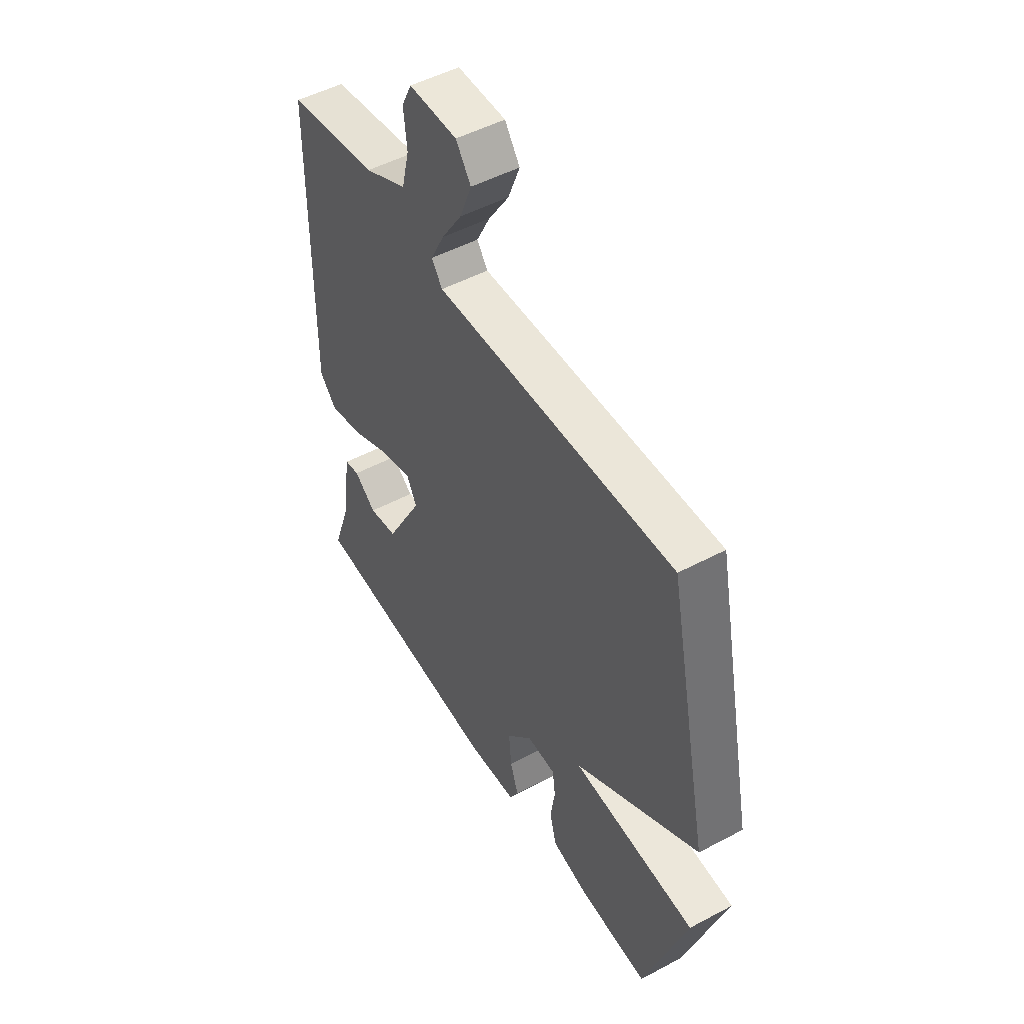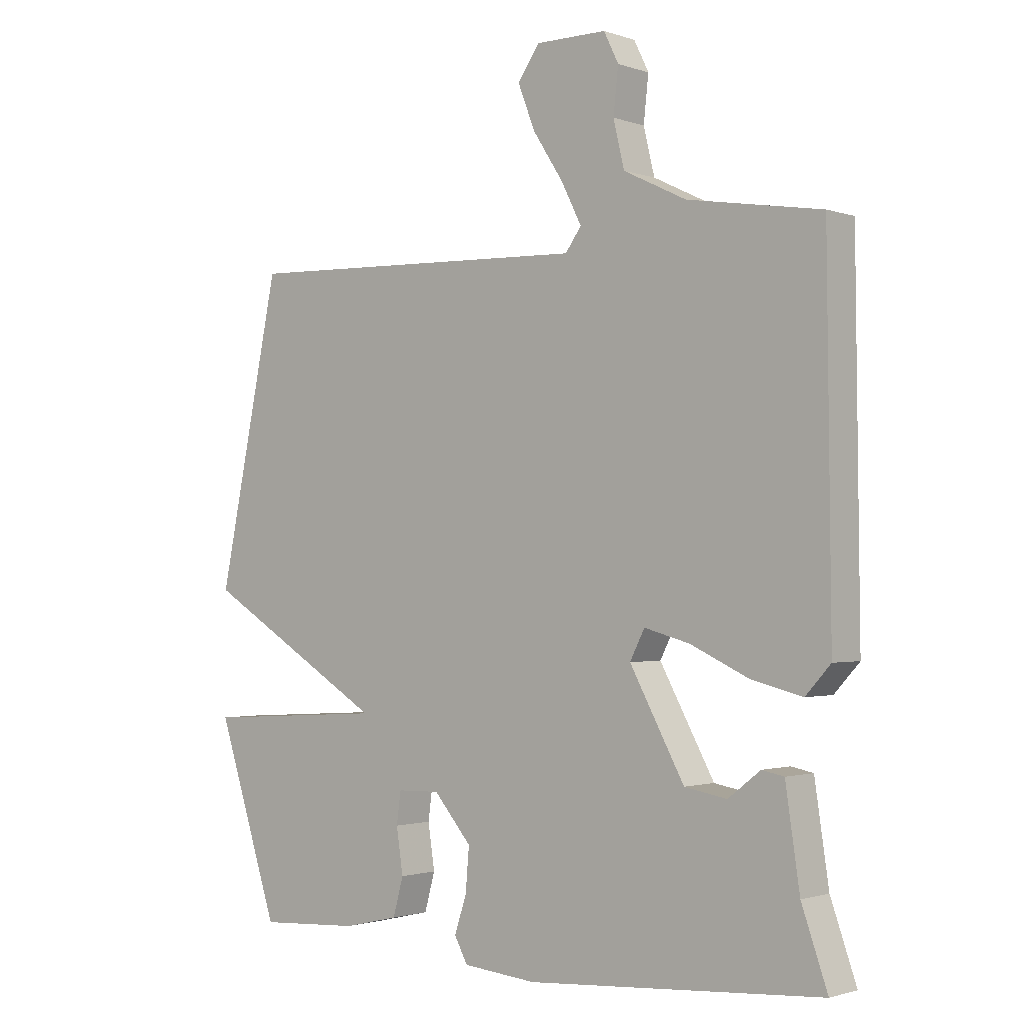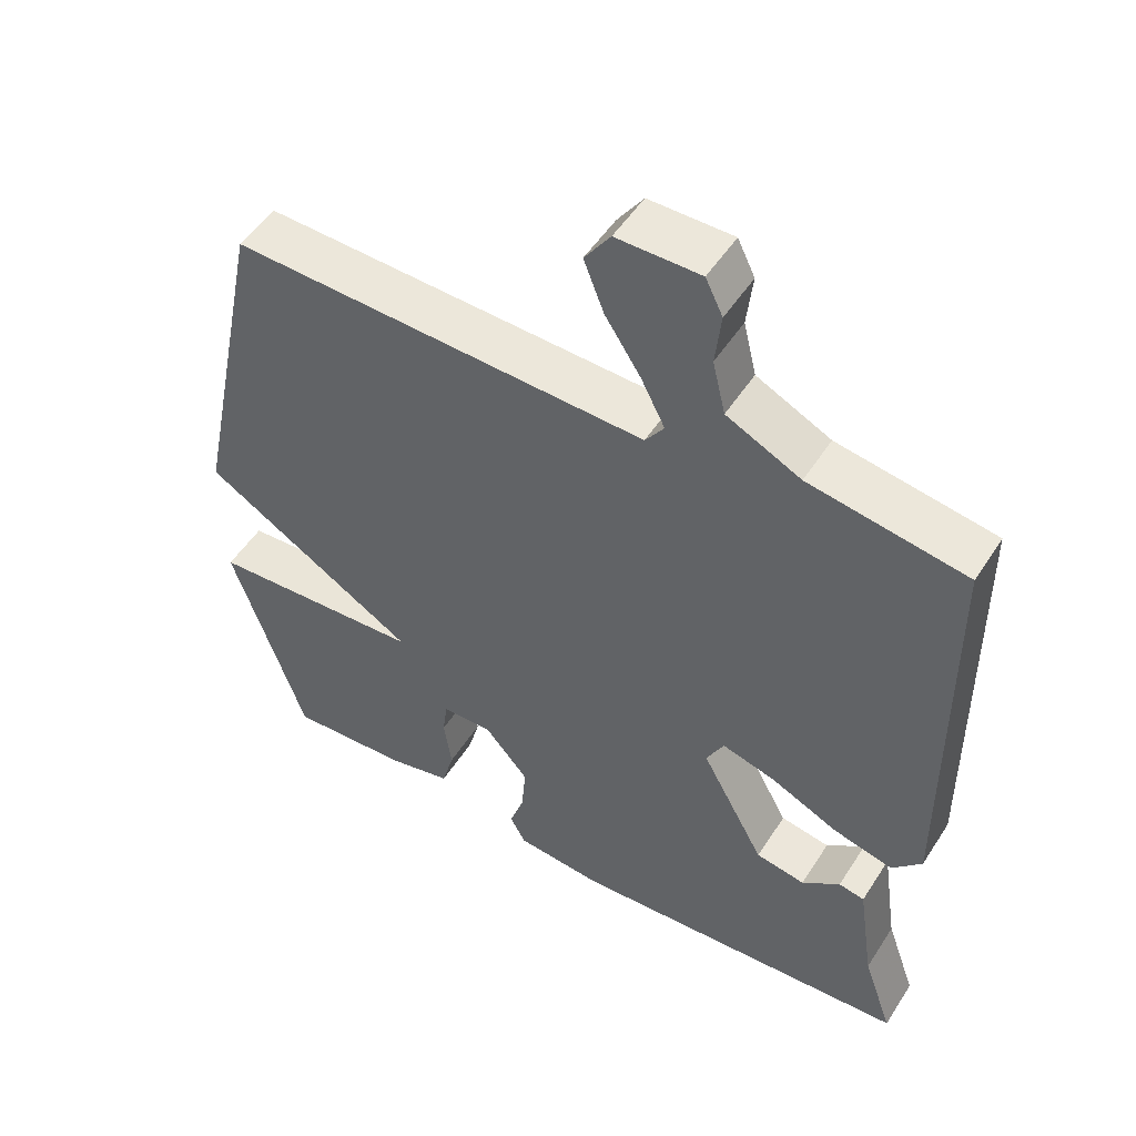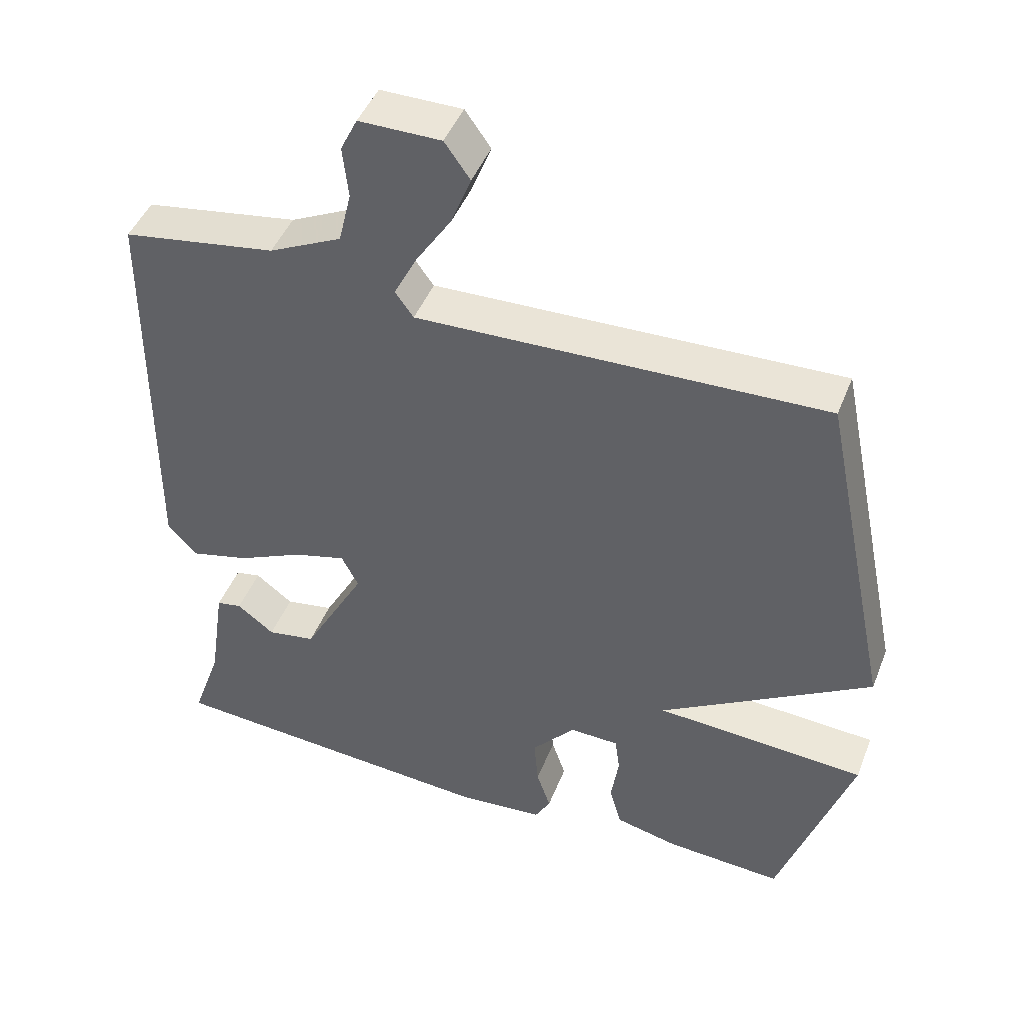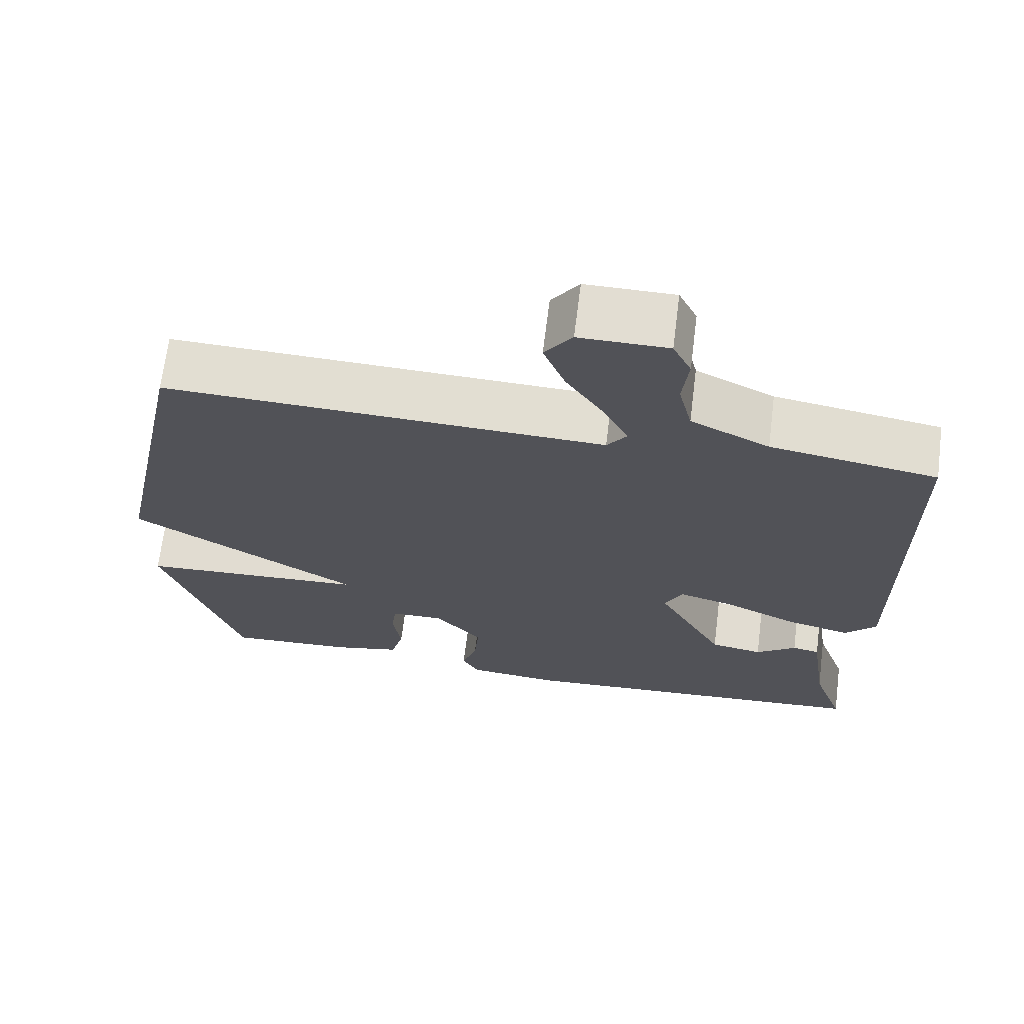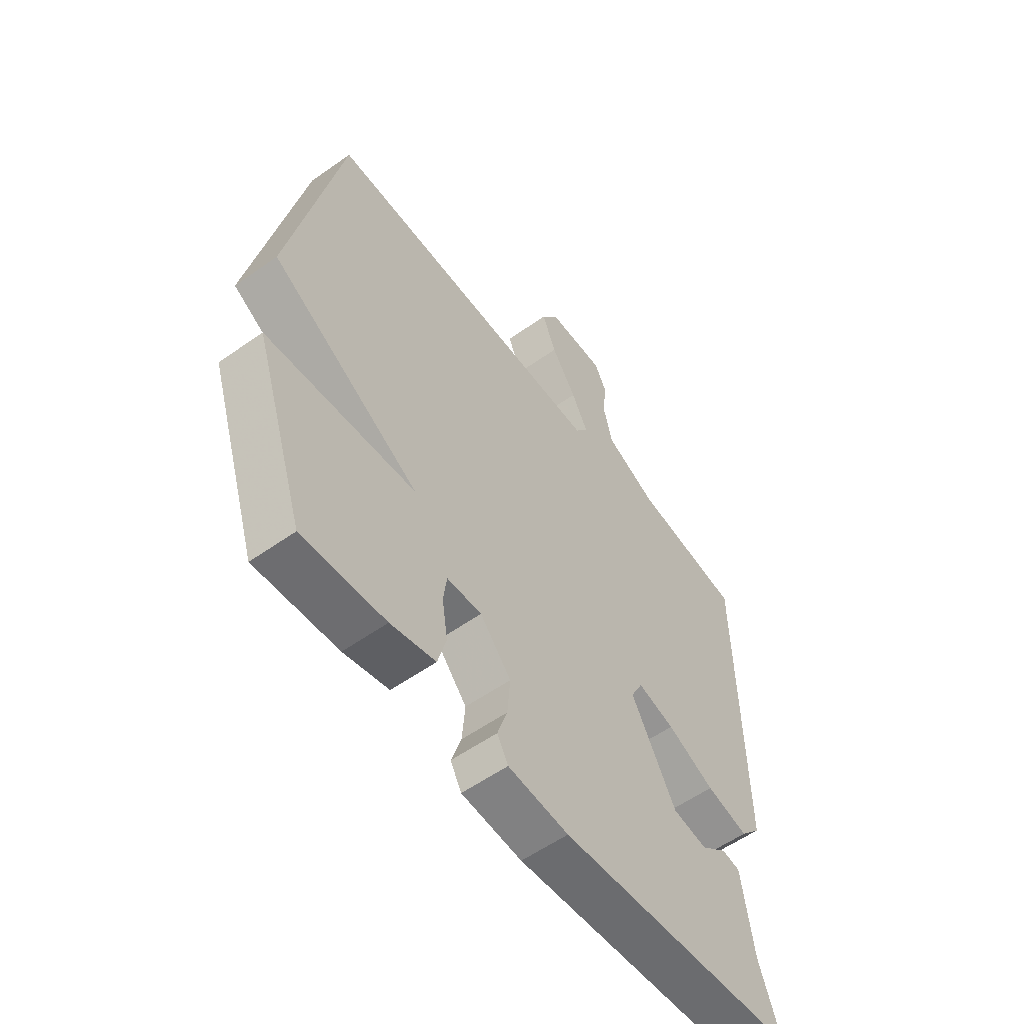
<metadata>
{"format":"obj","ext":"obj","renderer":"f3d","projection":"perspective","resolution":1024,"background":"white","views":[{"elev":50.2,"azim":-120.3,"up":"+Z"},{"elev":-1.5,"azim":39.5,"up":"+Z"},{"elev":51.3,"azim":31.8,"up":"+Z"},{"elev":45.7,"azim":-159.1,"up":"+Z"},{"elev":68.2,"azim":7.2,"up":"+Z"},{"elev":-56.7,"azim":-53.5,"up":"+Z"}]}
</metadata>
<code>
v -0.5 0.07 0.5
v 0.078 0.07 0.481
v 0.104 0.07 0.517
v 0.071 0.07 0.582
v 0.021 0.07 0.659
v -0.007 0.07 0.731
v 0.029 0.07 0.782
v 0.145 0.07 0.782
v 0.169 0.07 0.733
v 0.161 0.07 0.66
v 0.179 0.07 0.585
v 0.282 0.07 0.535
v 0.5 0.07 0.5
v 0.506 0.07 -0.077
v 0.465 0.07 -0.122
v 0.381 0.07 -0.101
v 0.286 0.07 -0.057
v 0.212 0.07 -0.037
v 0.188 0.07 -0.084
v 0.277 0.07 -0.247
v 0.346 0.07 -0.259
v 0.399 0.07 -0.218
v 0.435 0.07 -0.225
v 0.458 0.07 -0.38
v 0.5 0.07 -0.5
v 0.018 0.07 -0.534
v -0.103 0.07 -0.523
v -0.125 0.07 -0.483
v -0.105 0.07 -0.423
v -0.099 0.07 -0.352
v -0.161 0.07 -0.28
v -0.231 0.07 -0.282
v -0.238 0.07 -0.334
v -0.227 0.07 -0.407
v -0.244 0.07 -0.469
v -0.334 0.07 -0.49
v -0.5 0.07 -0.5
v -0.602 0.07 -0.19
v -0.302 0.07 -0.172
v -0.602 0.07 0.01
v -0.5 0 0.5
v 0.078 0 0.481
v 0.104 0 0.517
v 0.071 0 0.582
v 0.021 0 0.659
v -0.007 0 0.731
v 0.029 0 0.782
v 0.145 0 0.782
v 0.169 0 0.733
v 0.161 0 0.66
v 0.179 0 0.585
v 0.282 0 0.535
v 0.5 0 0.5
v 0.506 0 -0.077
v 0.465 0 -0.122
v 0.381 0 -0.101
v 0.286 0 -0.057
v 0.212 0 -0.037
v 0.188 0 -0.084
v 0.277 0 -0.247
v 0.346 0 -0.259
v 0.399 0 -0.218
v 0.435 0 -0.225
v 0.458 0 -0.38
v 0.5 0 -0.5
v 0.018 0 -0.534
v -0.103 0 -0.523
v -0.125 0 -0.483
v -0.105 0 -0.423
v -0.099 0 -0.352
v -0.161 0 -0.28
v -0.231 0 -0.282
v -0.238 0 -0.334
v -0.227 0 -0.407
v -0.244 0 -0.469
v -0.334 0 -0.49
v -0.5 0 -0.5
v -0.602 0 -0.19
v -0.302 0 -0.172
v -0.602 0 0.01
f 39 40 1 2
f 37 38 39
f 36 37 39
f 35 36 39
f 34 35 39
f 33 34 39
f 32 33 39
f 39 2 3
f 32 39 3
f 31 32 3
f 30 31 3
f 29 30 3
f 27 28 29
f 26 27 29
f 25 26 29
f 24 25 29
f 21 22 23 24
f 20 21 24 29
f 19 20 29
f 18 19 29 3
f 15 16 17
f 14 15 17
f 13 14 17
f 12 13 17
f 17 18 3
f 12 17 3
f 11 12 3
f 8 9 10
f 7 8 10
f 6 7 10
f 5 6 10
f 4 5 10
f 3 4 10 11
f 42 41 80 79
f 79 78 77
f 79 77 76
f 79 76 75
f 79 75 74
f 79 74 73
f 79 73 72
f 43 42 79
f 43 79 72
f 43 72 71
f 43 71 70
f 43 70 69
f 69 68 67
f 69 67 66
f 69 66 65
f 69 65 64
f 64 63 62 61
f 69 64 61 60
f 69 60 59
f 43 69 59 58
f 57 56 55
f 57 55 54
f 57 54 53
f 57 53 52
f 43 58 57
f 43 57 52
f 43 52 51
f 50 49 48
f 50 48 47
f 50 47 46
f 50 46 45
f 50 45 44
f 51 50 44 43
f 1 41 42 2
f 2 42 43 3
f 3 43 44 4
f 4 44 45 5
f 5 45 46 6
f 6 46 47 7
f 7 47 48 8
f 8 48 49 9
f 9 49 50 10
f 10 50 51 11
f 11 51 52 12
f 12 52 53 13
f 13 53 54 14
f 14 54 55 15
f 15 55 56 16
f 16 56 57 17
f 17 57 58 18
f 18 58 59 19
f 19 59 60 20
f 20 60 61 21
f 21 61 62 22
f 22 62 63 23
f 23 63 64 24
f 24 64 65 25
f 25 65 66 26
f 26 66 67 27
f 27 67 68 28
f 28 68 69 29
f 29 69 70 30
f 30 70 71 31
f 31 71 72 32
f 32 72 73 33
f 33 73 74 34
f 34 74 75 35
f 35 75 76 36
f 36 76 77 37
f 37 77 78 38
f 38 78 79 39
f 39 79 80 40
f 40 80 41 1

</code>
